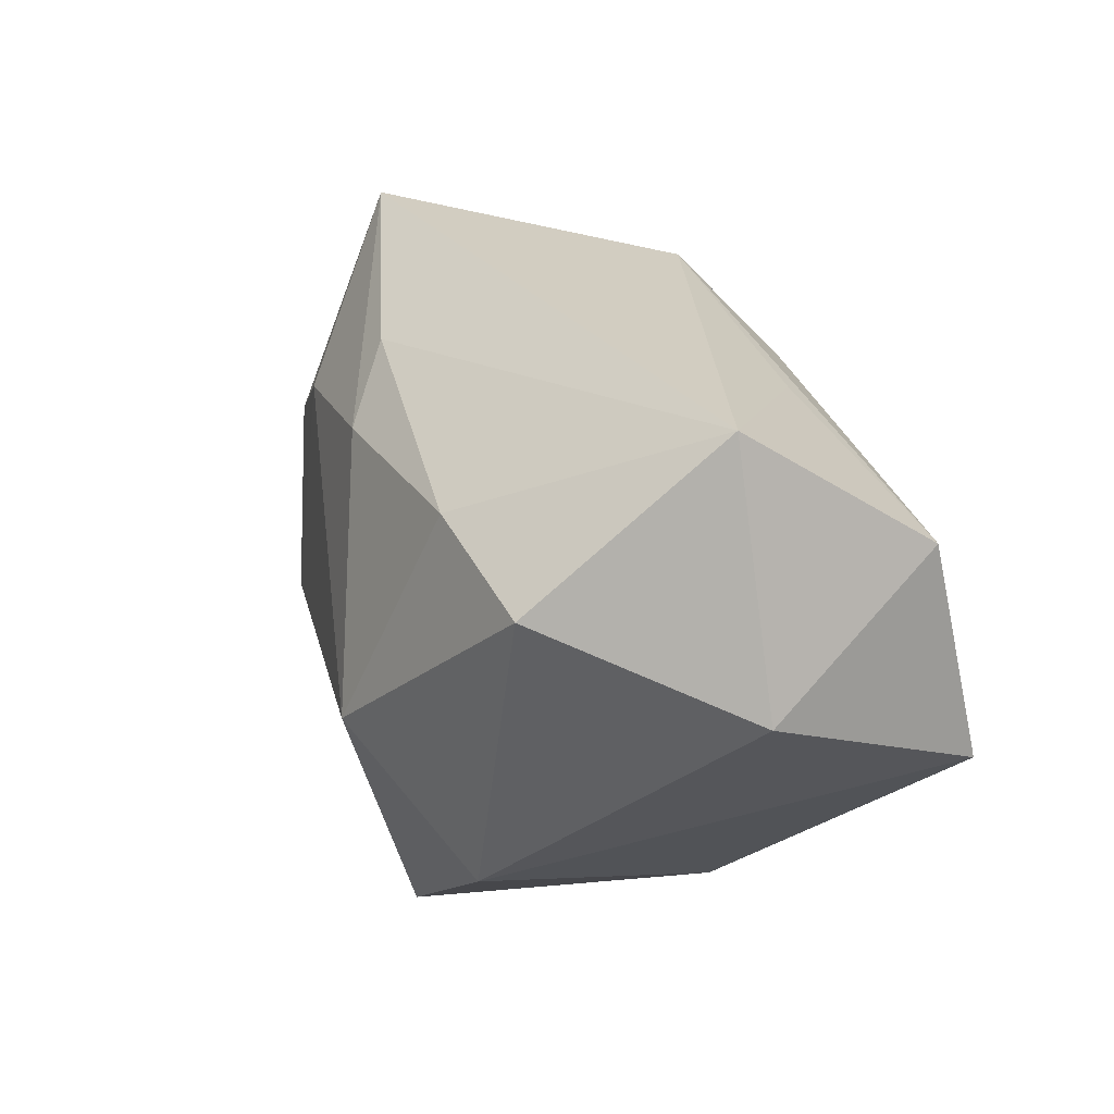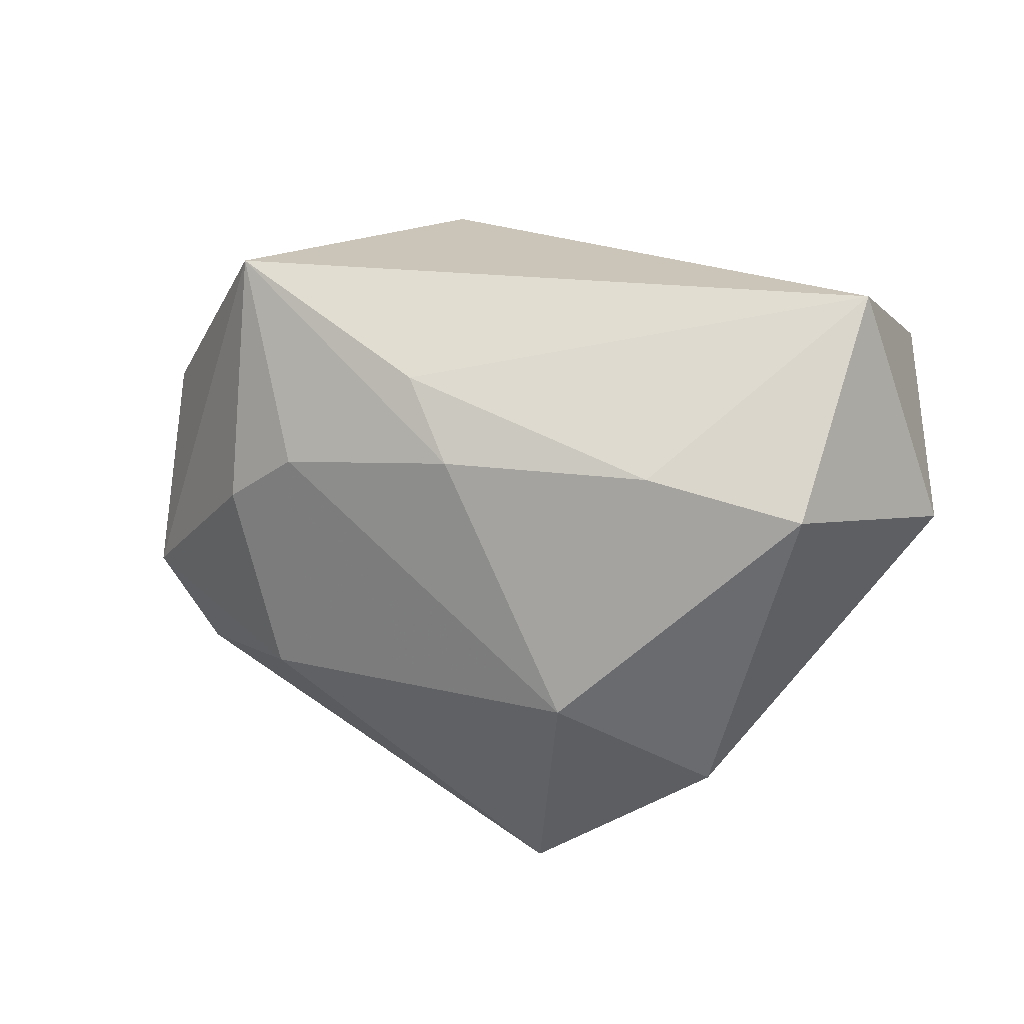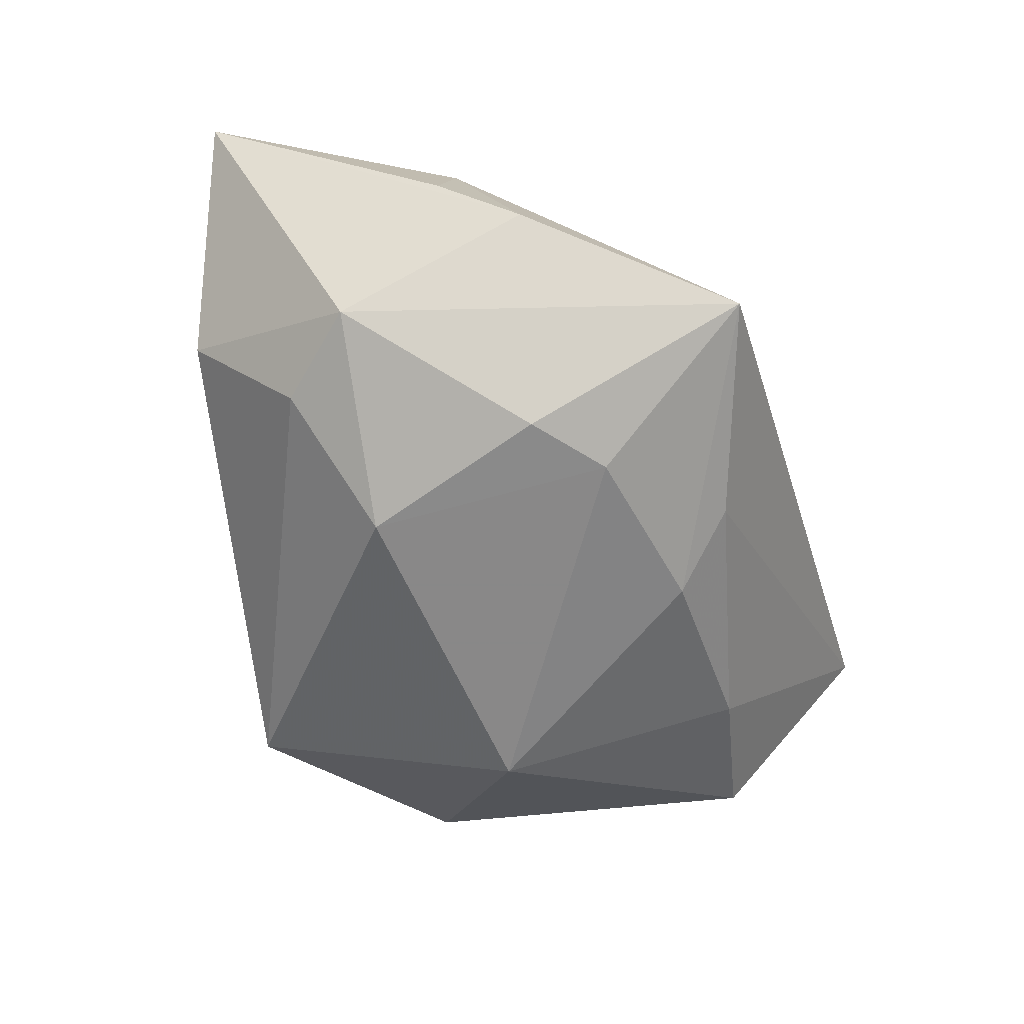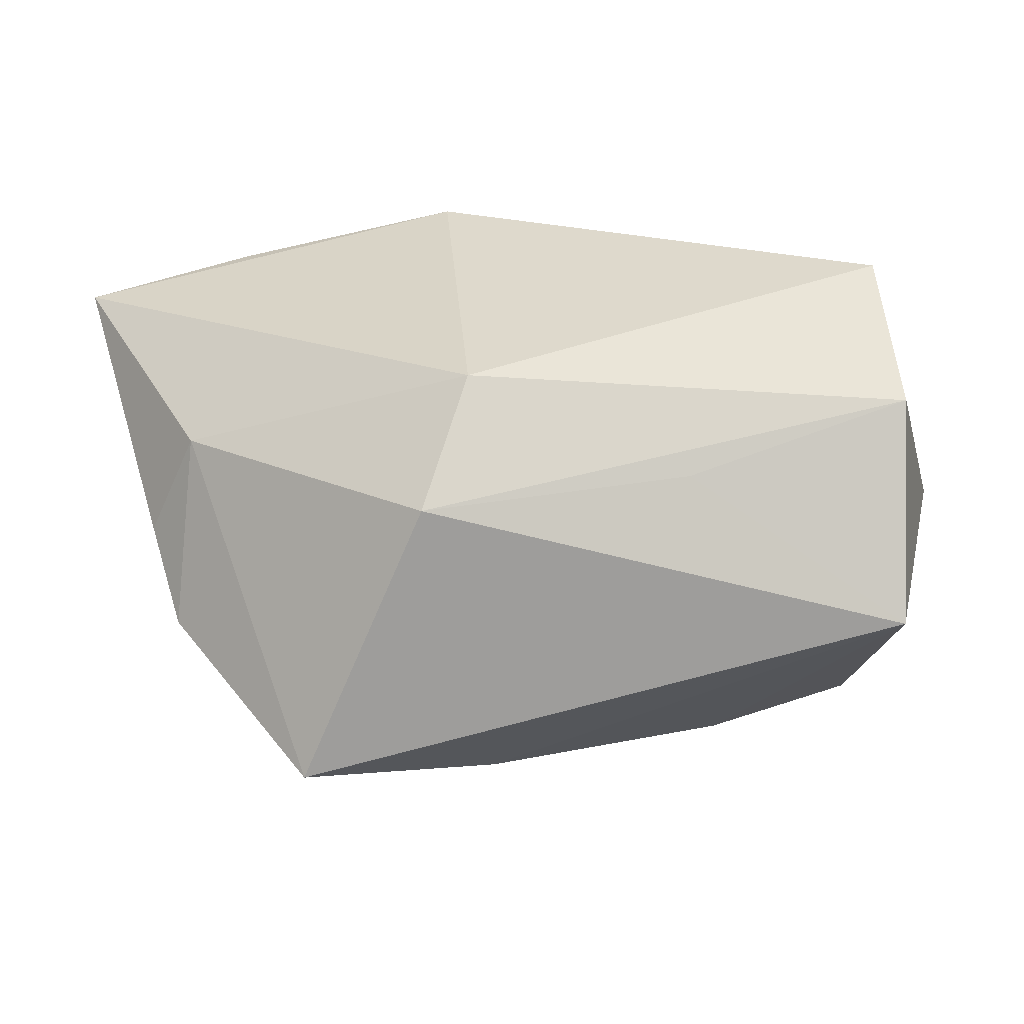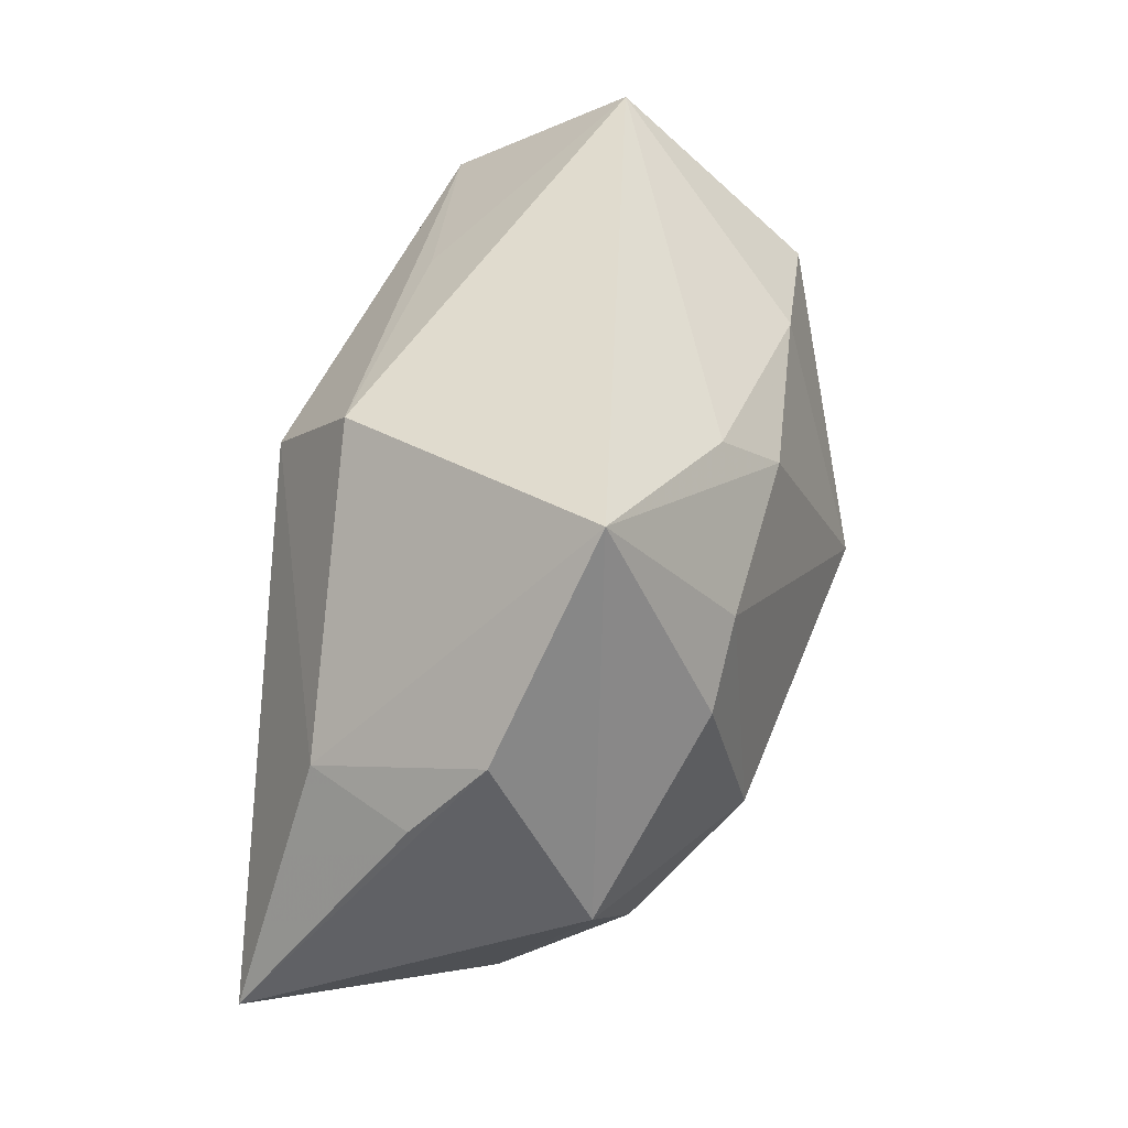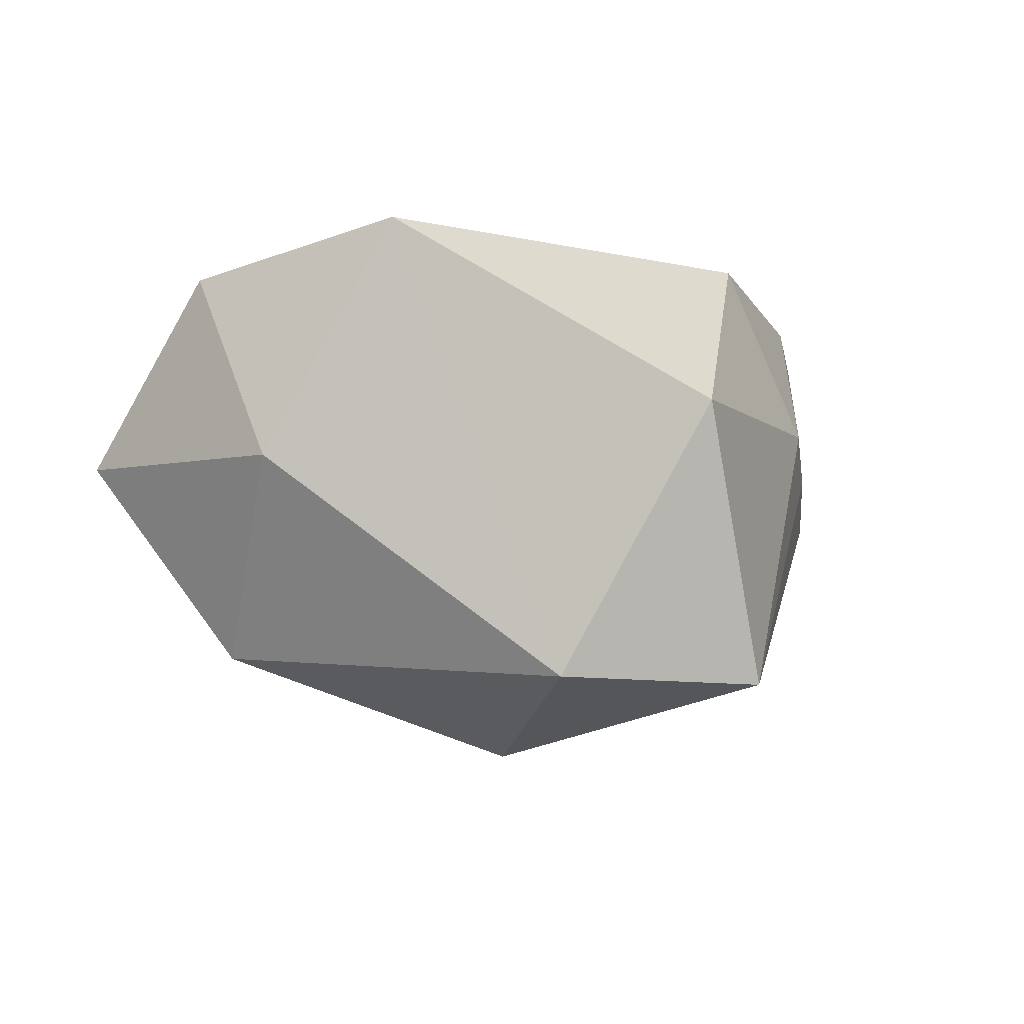
<metadata>
{"format":"obj","ext":"obj","renderer":"f3d","projection":"perspective","resolution":1024,"background":"white","views":[{"elev":30.1,"azim":-108.9,"up":"+Y"},{"elev":32.8,"azim":-160.1,"up":"+Y"},{"elev":-54.1,"azim":106.8,"up":"+Z"},{"elev":32.2,"azim":172.9,"up":"+Z"},{"elev":44.9,"azim":105.2,"up":"+Y"},{"elev":-2.4,"azim":-68.2,"up":"+Z"}]}
</metadata>
<code>
v 0.03326 -0.02602 -0.003962
v 0.01973 -0.008835 -0.02574
v 0.005942 -0.0246 0.02499
v -0.03618 0.03253 0.001226
v 0.04215 0.004317 0.00134
v 0.02723 0.03253 -0.01296
v 0.01375 0.02695 0.01555
v 0.01847 0.0155 -0.02329
v -0.01807 -0.02961 0.008158
v 0.04798 -0.02086 0.01802
v -0.01362 -0.004621 -0.02943
v -0.03514 0.01669 -0.01851
v 0.03944 -0.006452 -0.01535
v 0.03993 0.01278 -0.005749
v 0.007817 0.0164 0.02499
v -0.04042 -0.003823 0.02499
v -0.009089 -0.03204 -0.02142
v 0.02987 -0.02453 0.02055
v 0.00632 0.02555 -0.0189
v 0.02196 -0.02915 0.001723
v 0.01363 -0.03082 0.00645
v -0.02765 -0.01657 -0.02013
v -0.01424 0.02429 0.01597
v -0.0455 0.007639 0.001664
v -0.01958 0.01969 -0.02055
v 0.0007573 0.01908 -0.02357
v 0.03712 0.004533 0.01246
v 0.02555 0.009629 -0.02296
v 0.03214 -0.01437 -0.01721
v -0.03822 0.01902 0.02034
f 6 4 7
f 2 17 11
f 11 25 26
f 19 4 6
f 19 25 4
f 6 26 19
f 19 26 25
f 12 24 4
f 4 25 12
f 12 25 11
f 23 7 4
f 9 17 21
f 27 7 15
f 15 10 27
f 6 7 27
f 13 10 1
f 4 24 30
f 24 16 30
f 30 23 4
f 30 16 15
f 15 7 30
f 7 23 30
f 8 2 11
f 11 26 8
f 8 26 6
f 24 12 22
f 22 17 9
f 11 17 22
f 22 12 11
f 9 16 22
f 22 16 24
f 9 21 3
f 3 16 9
f 3 10 15
f 15 16 3
f 1 10 20
f 10 21 20
f 20 17 1
f 20 21 17
f 5 27 10
f 29 13 1
f 2 13 29
f 1 17 29
f 17 2 29
f 28 13 2
f 2 8 28
f 6 13 28
f 28 8 6
f 18 21 10
f 10 3 18
f 18 3 21
f 10 13 14
f 14 5 10
f 14 13 6
f 6 27 14
f 27 5 14

</code>
